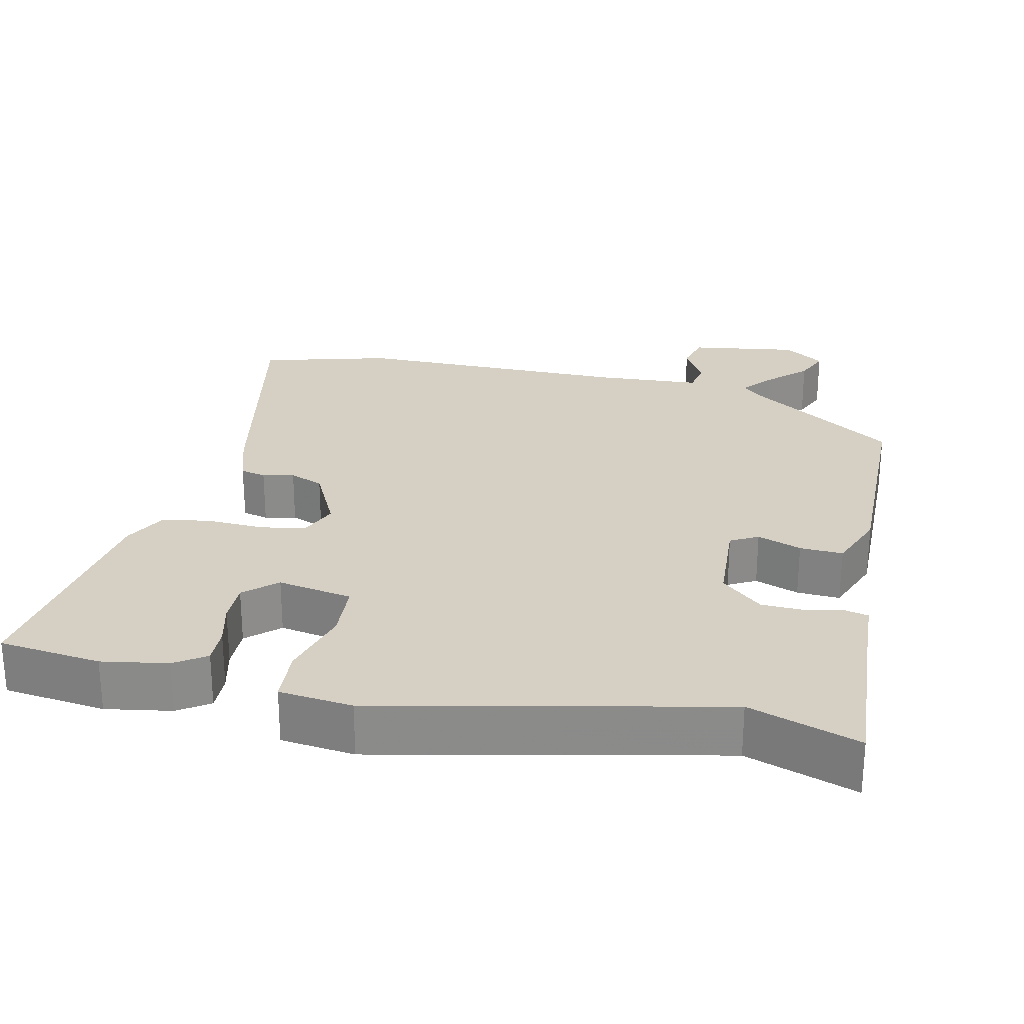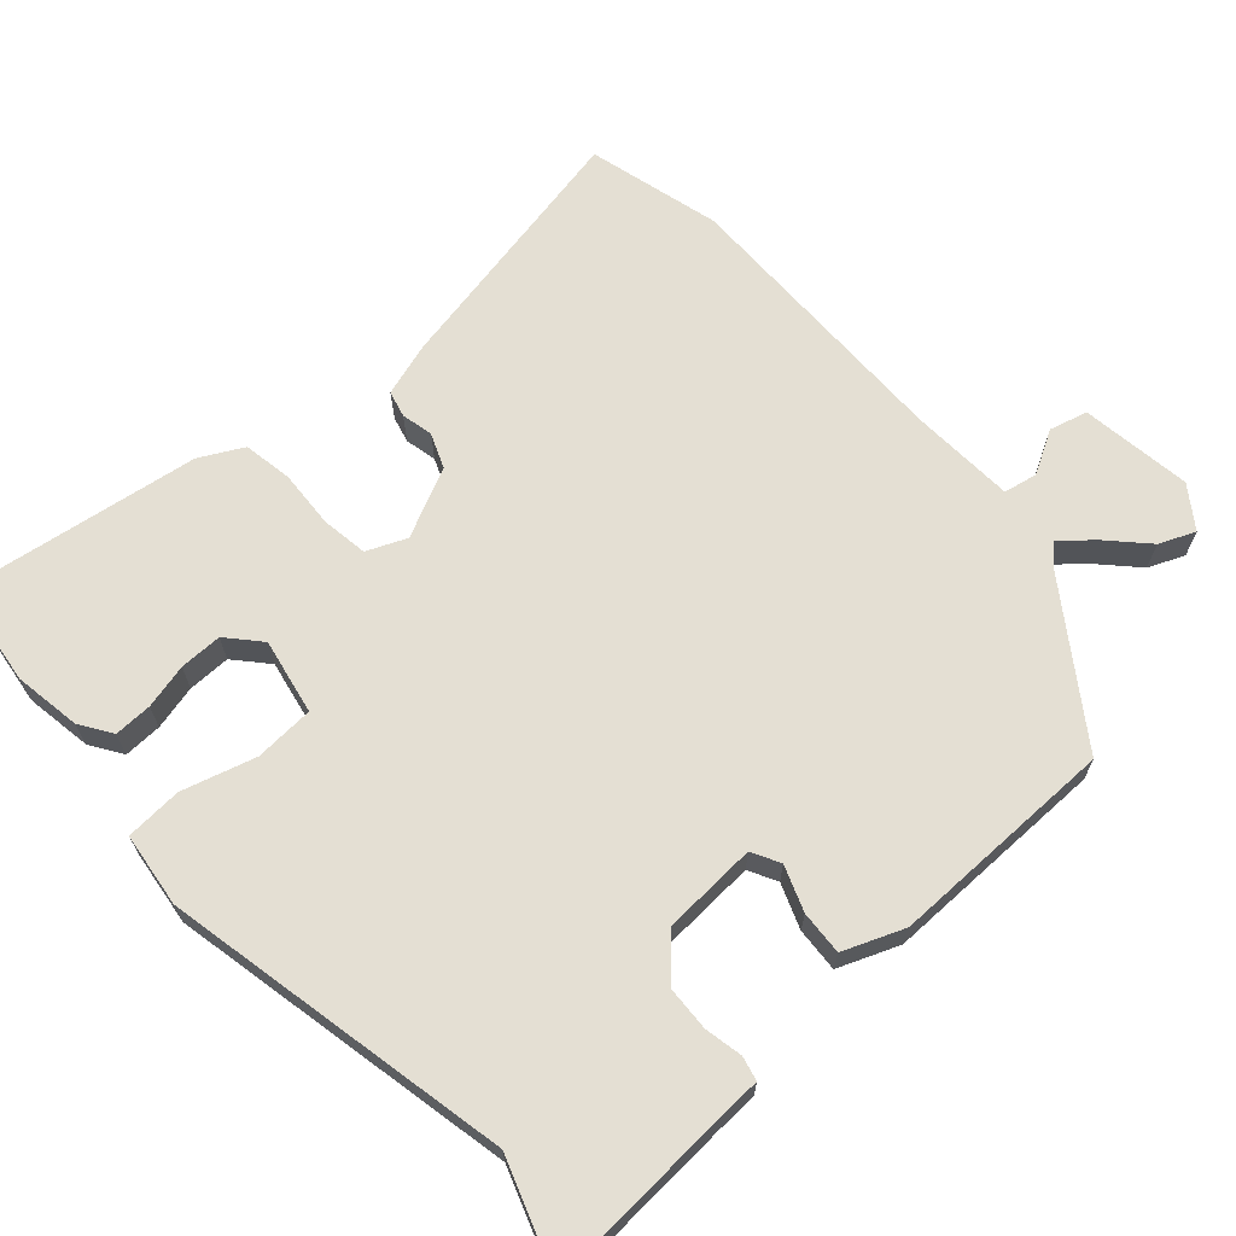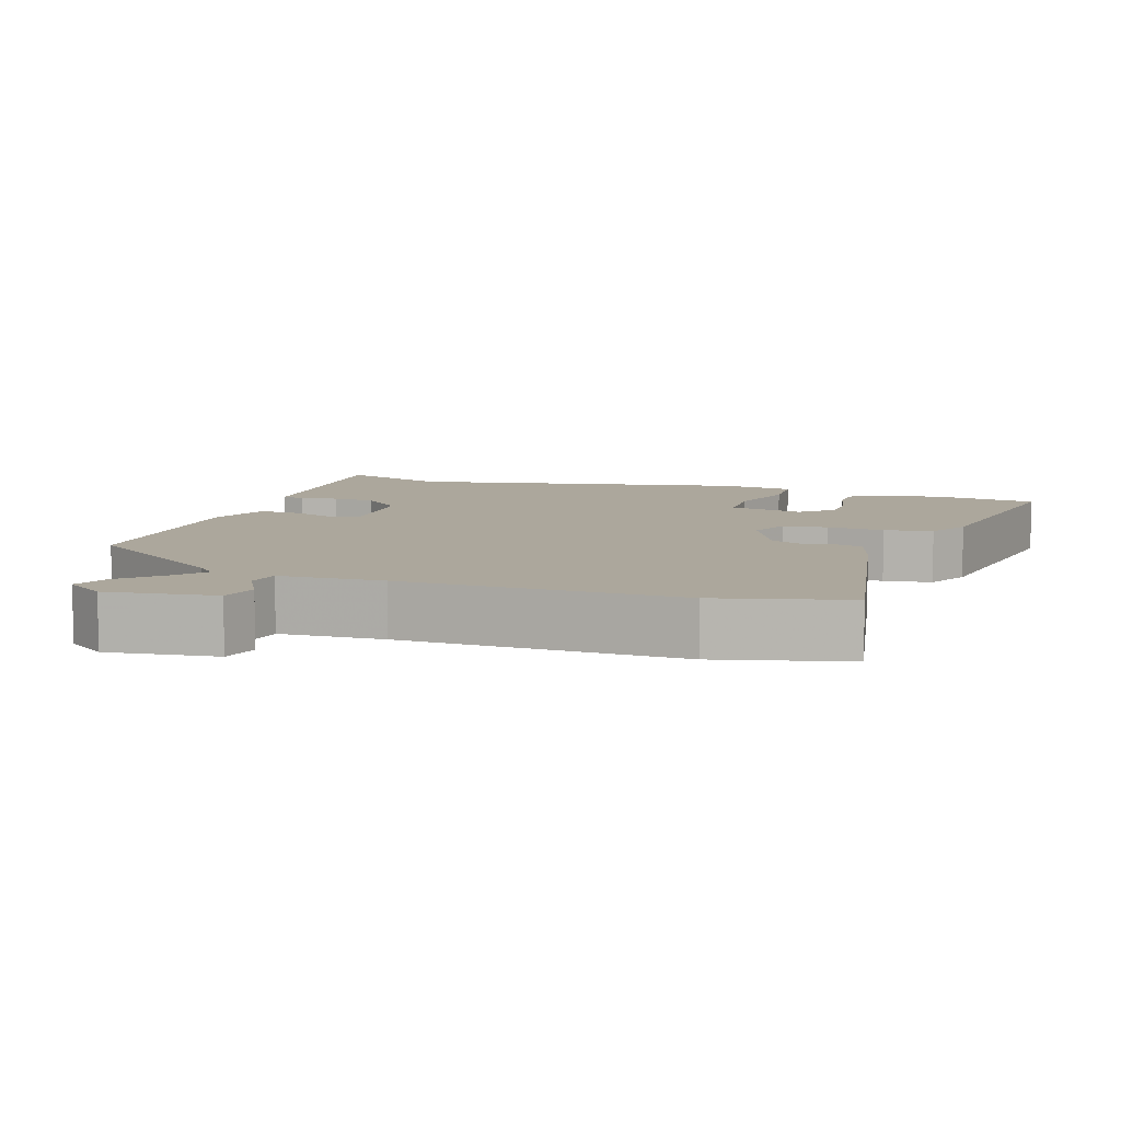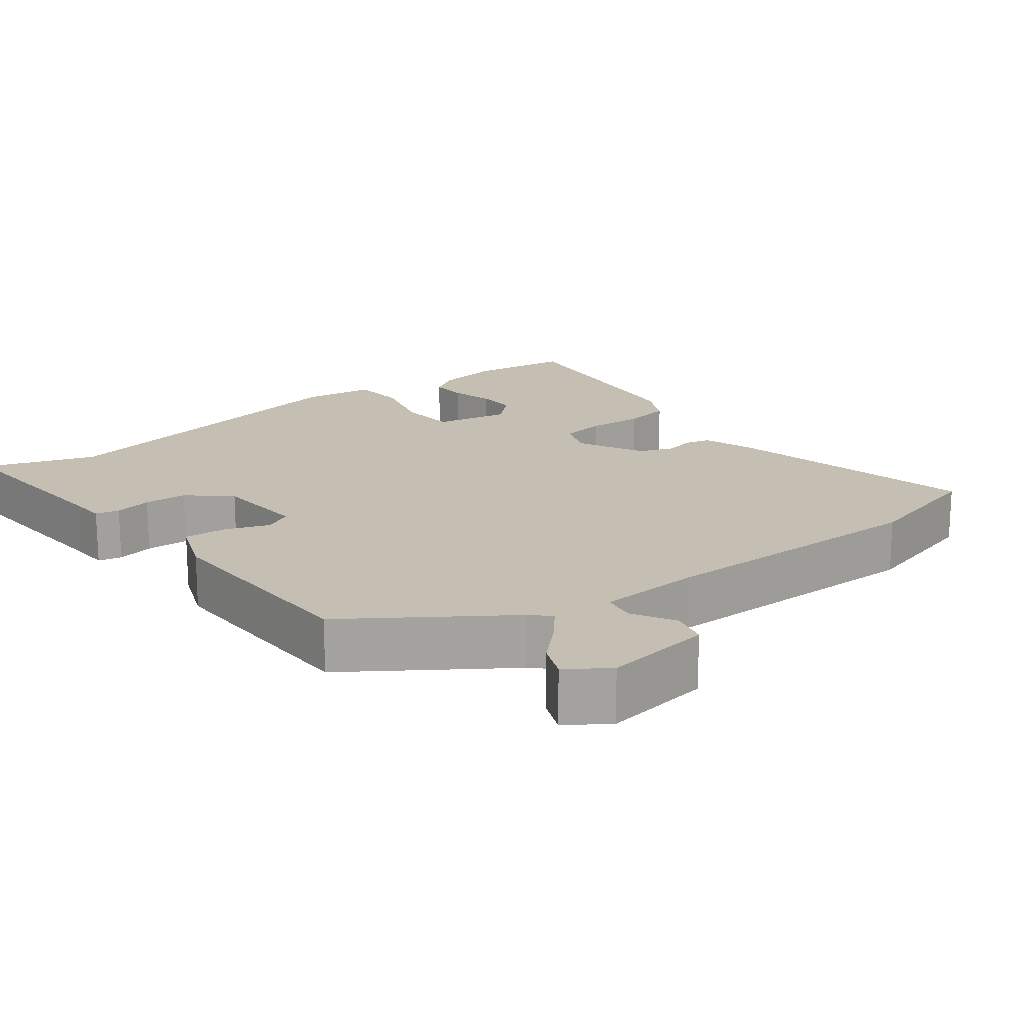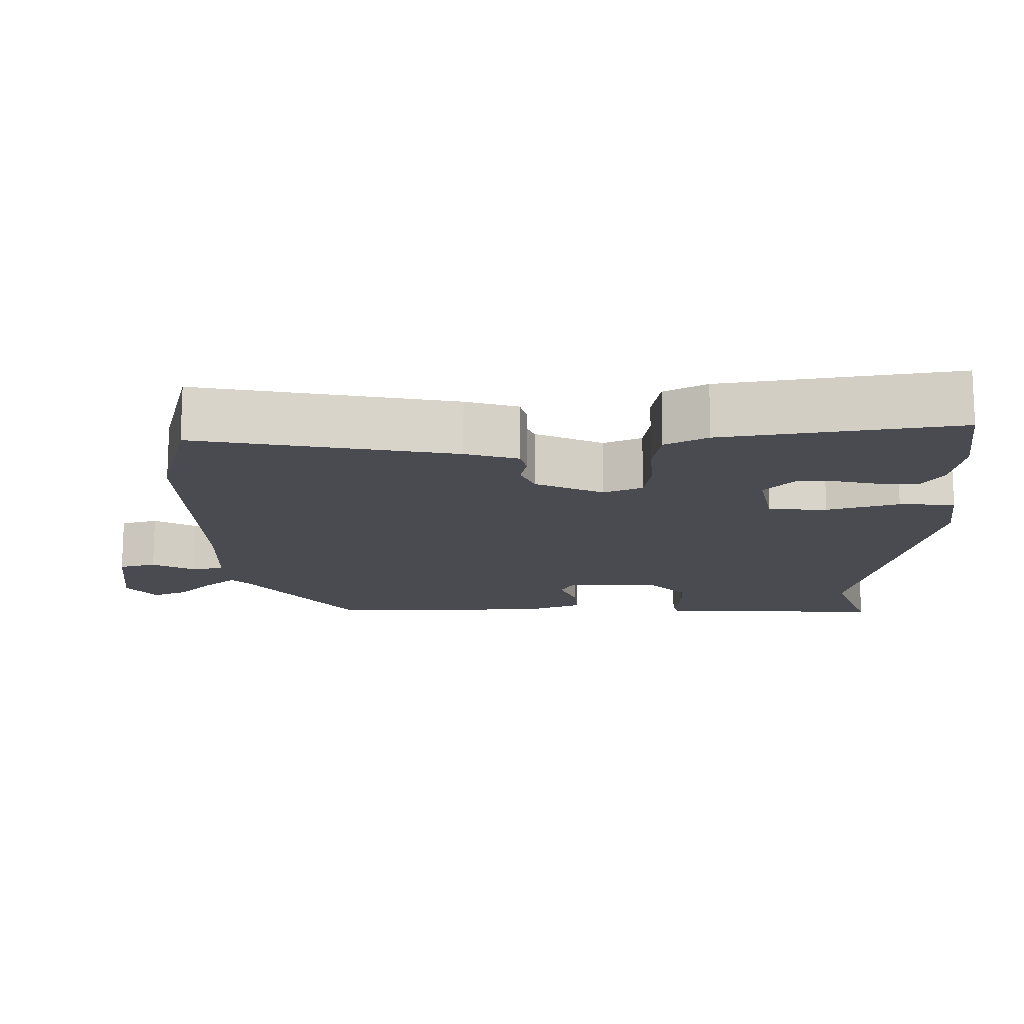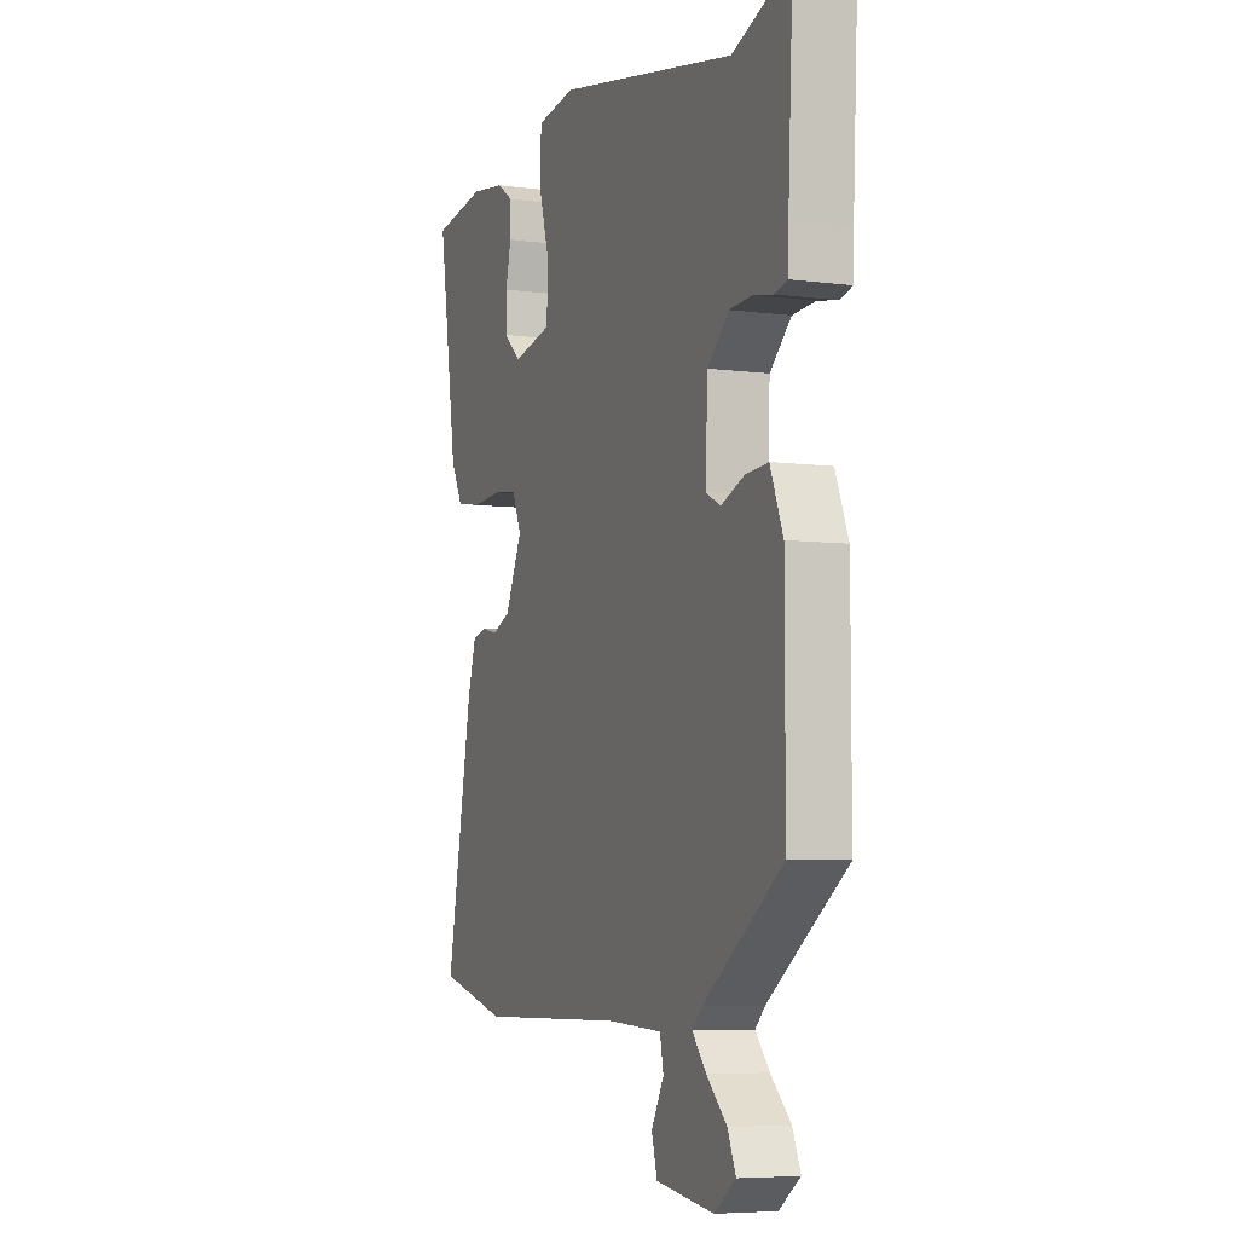
<metadata>
{"format":"obj","ext":"obj","renderer":"f3d","projection":"perspective","resolution":1024,"background":"white","views":[{"elev":26.3,"azim":11.7,"up":"+Y"},{"elev":66.8,"azim":47.8,"up":"+Y"},{"elev":8.3,"azim":-161.4,"up":"+Y"},{"elev":17.6,"azim":141.5,"up":"+Y"},{"elev":-14.6,"azim":-89.3,"up":"+Y"},{"elev":-6.2,"azim":68.5,"up":"+Z"}]}
</metadata>
<code>
v 0.363 0.07 0.451
v 0.512 0.07 0.504
v 0.499 0.07 0.248
v 0.497 0.07 0.19
v 0.465 0.07 0.182
v 0.414 0.07 0.192
v 0.355 0.07 0.189
v 0.3 0.07 0.139
v 0.294 0.07 0.012
v 0.332 0.07 -0.008
v 0.392 0.07 0.015
v 0.451 0.07 0.019
v 0.484 0.07 -0.062
v 0.484 0.07 -0.367
v 0.28 0.07 -0.51
v 0.255 0.07 -0.535
v 0.291 0.07 -0.577
v 0.343 0.07 -0.626
v 0.364 0.07 -0.674
v 0.309 0.07 -0.713
v 0.16 0.07 -0.693
v 0.146 0.07 -0.642
v 0.178 0.07 -0.584
v 0.169 0.07 -0.539
v 0.027 0.07 -0.532
v -0.354 0.07 -0.538
v -0.532 0.07 -0.492
v -0.465 0.07 -0.141
v -0.443 0.07 -0.069
v -0.408 0.07 -0.06
v -0.365 0.07 -0.069
v -0.319 0.07 -0.05
v -0.275 0.07 0.043
v -0.298 0.07 0.096
v -0.36 0.07 0.105
v -0.438 0.07 0.1
v -0.504 0.07 0.111
v -0.535 0.07 0.169
v -0.585 0.07 0.488
v -0.446 0.07 0.507
v -0.356 0.07 0.493
v -0.313 0.07 0.465
v -0.314 0.07 0.414
v -0.328 0.07 0.354
v -0.328 0.07 0.297
v -0.284 0.07 0.258
v -0.182 0.07 0.278
v -0.178 0.07 0.358
v -0.207 0.07 0.456
v -0.203 0.07 0.532
v -0.103 0.07 0.545
v 0.363 0 0.451
v 0.512 0 0.504
v 0.499 0 0.248
v 0.497 0 0.19
v 0.465 0 0.182
v 0.414 0 0.192
v 0.355 0 0.189
v 0.3 0 0.139
v 0.294 0 0.012
v 0.332 0 -0.008
v 0.392 0 0.015
v 0.451 0 0.019
v 0.484 0 -0.062
v 0.484 0 -0.367
v 0.28 0 -0.51
v 0.255 0 -0.535
v 0.291 0 -0.577
v 0.343 0 -0.626
v 0.364 0 -0.674
v 0.309 0 -0.713
v 0.16 0 -0.693
v 0.146 0 -0.642
v 0.178 0 -0.584
v 0.169 0 -0.539
v 0.027 0 -0.532
v -0.354 0 -0.538
v -0.532 0 -0.492
v -0.465 0 -0.141
v -0.443 0 -0.069
v -0.408 0 -0.06
v -0.365 0 -0.069
v -0.319 0 -0.05
v -0.275 0 0.043
v -0.298 0 0.096
v -0.36 0 0.105
v -0.438 0 0.1
v -0.504 0 0.111
v -0.535 0 0.169
v -0.585 0 0.488
v -0.446 0 0.507
v -0.356 0 0.493
v -0.313 0 0.465
v -0.314 0 0.414
v -0.328 0 0.354
v -0.328 0 0.297
v -0.284 0 0.258
v -0.182 0 0.278
v -0.178 0 0.358
v -0.207 0 0.456
v -0.203 0 0.532
v -0.103 0 0.545
f 50 51 1
f 49 50 1
f 48 49 1
f 47 48 1
f 42 43 44
f 41 42 44
f 40 41 44
f 39 40 44
f 38 39 44
f 37 38 44
f 36 37 44
f 35 36 44 45
f 34 35 45 46
f 29 30 31
f 28 29 31
f 27 28 31
f 26 27 31
f 25 26 31
f 24 25 31 32
f 21 22 23
f 20 21 23
f 19 20 23
f 18 19 23
f 17 18 23
f 16 17 23 24
f 24 32 33
f 16 24 33
f 15 16 33
f 13 14 15
f 12 13 15
f 11 12 15
f 10 11 15
f 3 4 5 6
f 3 6 7
f 2 3 7
f 1 2 7
f 47 1 7 8
f 33 34 46
f 15 33 46
f 10 15 46
f 9 10 46
f 8 9 46 47
f 52 102 101
f 52 101 100
f 52 100 99
f 52 99 98
f 95 94 93
f 95 93 92
f 95 92 91
f 95 91 90
f 95 90 89
f 95 89 88
f 95 88 87
f 96 95 87 86
f 97 96 86 85
f 82 81 80
f 82 80 79
f 82 79 78
f 82 78 77
f 82 77 76
f 83 82 76 75
f 74 73 72
f 74 72 71
f 74 71 70
f 74 70 69
f 74 69 68
f 75 74 68 67
f 84 83 75
f 84 75 67
f 84 67 66
f 66 65 64
f 66 64 63
f 66 63 62
f 66 62 61
f 57 56 55 54
f 58 57 54
f 58 54 53
f 58 53 52
f 59 58 52 98
f 97 85 84
f 97 84 66
f 97 66 61
f 97 61 60
f 98 97 60 59
f 1 52 53 2
f 2 53 54 3
f 3 54 55 4
f 4 55 56 5
f 5 56 57 6
f 6 57 58 7
f 7 58 59 8
f 8 59 60 9
f 9 60 61 10
f 10 61 62 11
f 11 62 63 12
f 12 63 64 13
f 13 64 65 14
f 14 65 66 15
f 15 66 67 16
f 16 67 68 17
f 17 68 69 18
f 18 69 70 19
f 19 70 71 20
f 20 71 72 21
f 21 72 73 22
f 22 73 74 23
f 23 74 75 24
f 24 75 76 25
f 25 76 77 26
f 26 77 78 27
f 27 78 79 28
f 28 79 80 29
f 29 80 81 30
f 30 81 82 31
f 31 82 83 32
f 32 83 84 33
f 33 84 85 34
f 34 85 86 35
f 35 86 87 36
f 36 87 88 37
f 37 88 89 38
f 38 89 90 39
f 39 90 91 40
f 40 91 92 41
f 41 92 93 42
f 42 93 94 43
f 43 94 95 44
f 44 95 96 45
f 45 96 97 46
f 46 97 98 47
f 47 98 99 48
f 48 99 100 49
f 49 100 101 50
f 50 101 102 51
f 51 102 52 1

</code>
